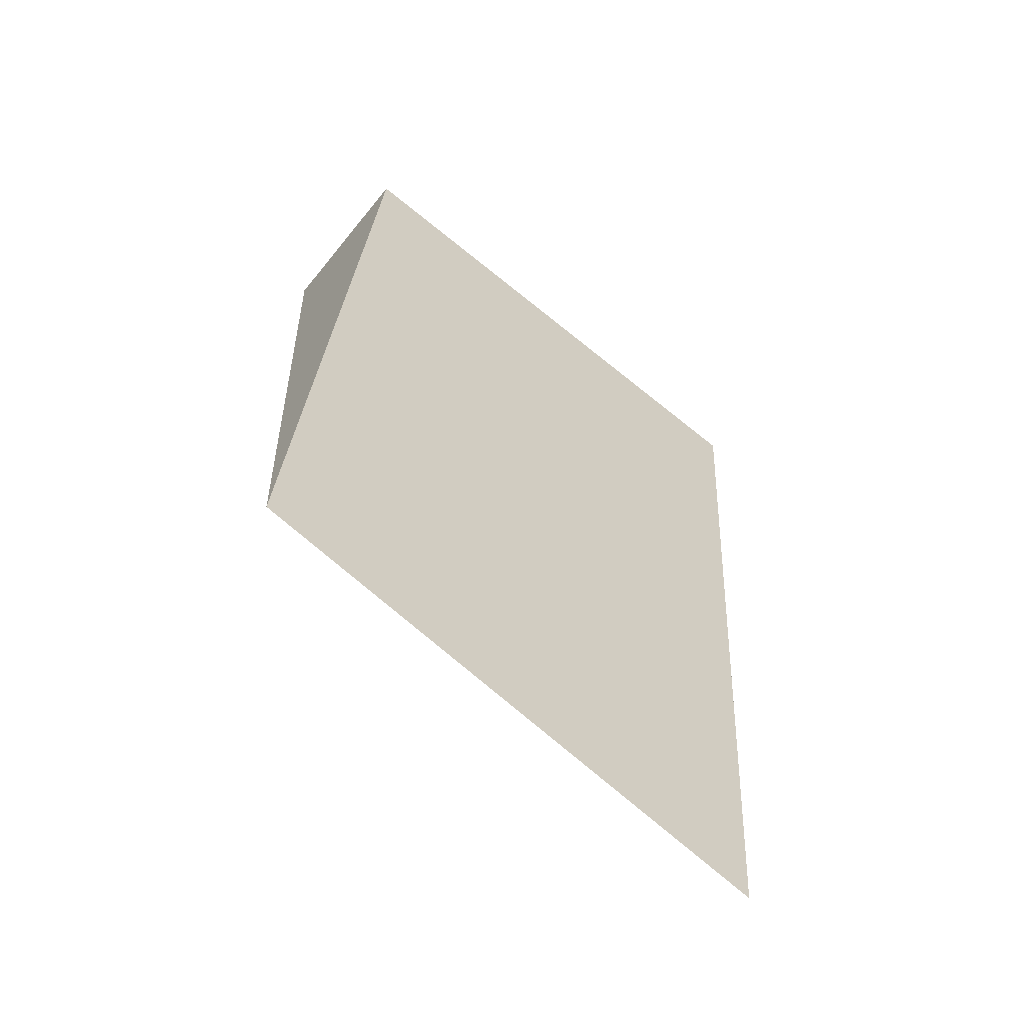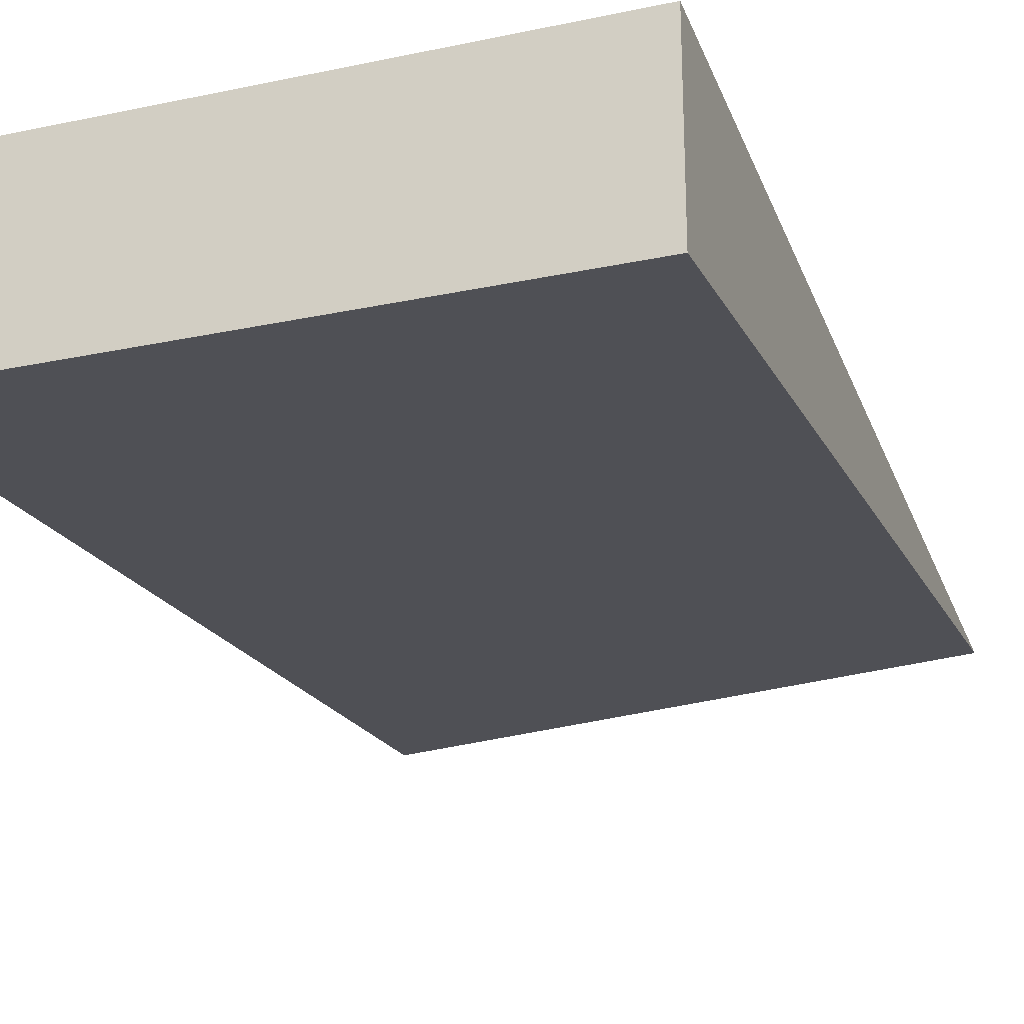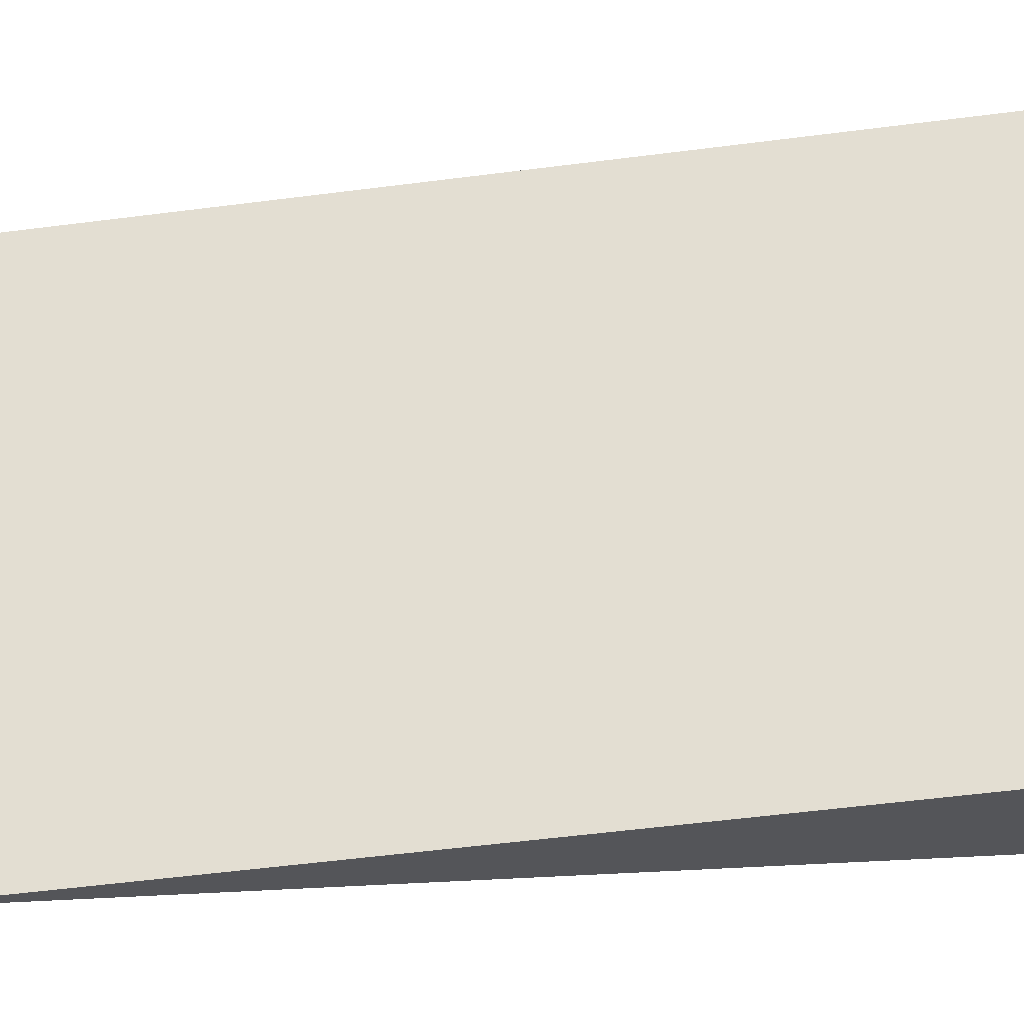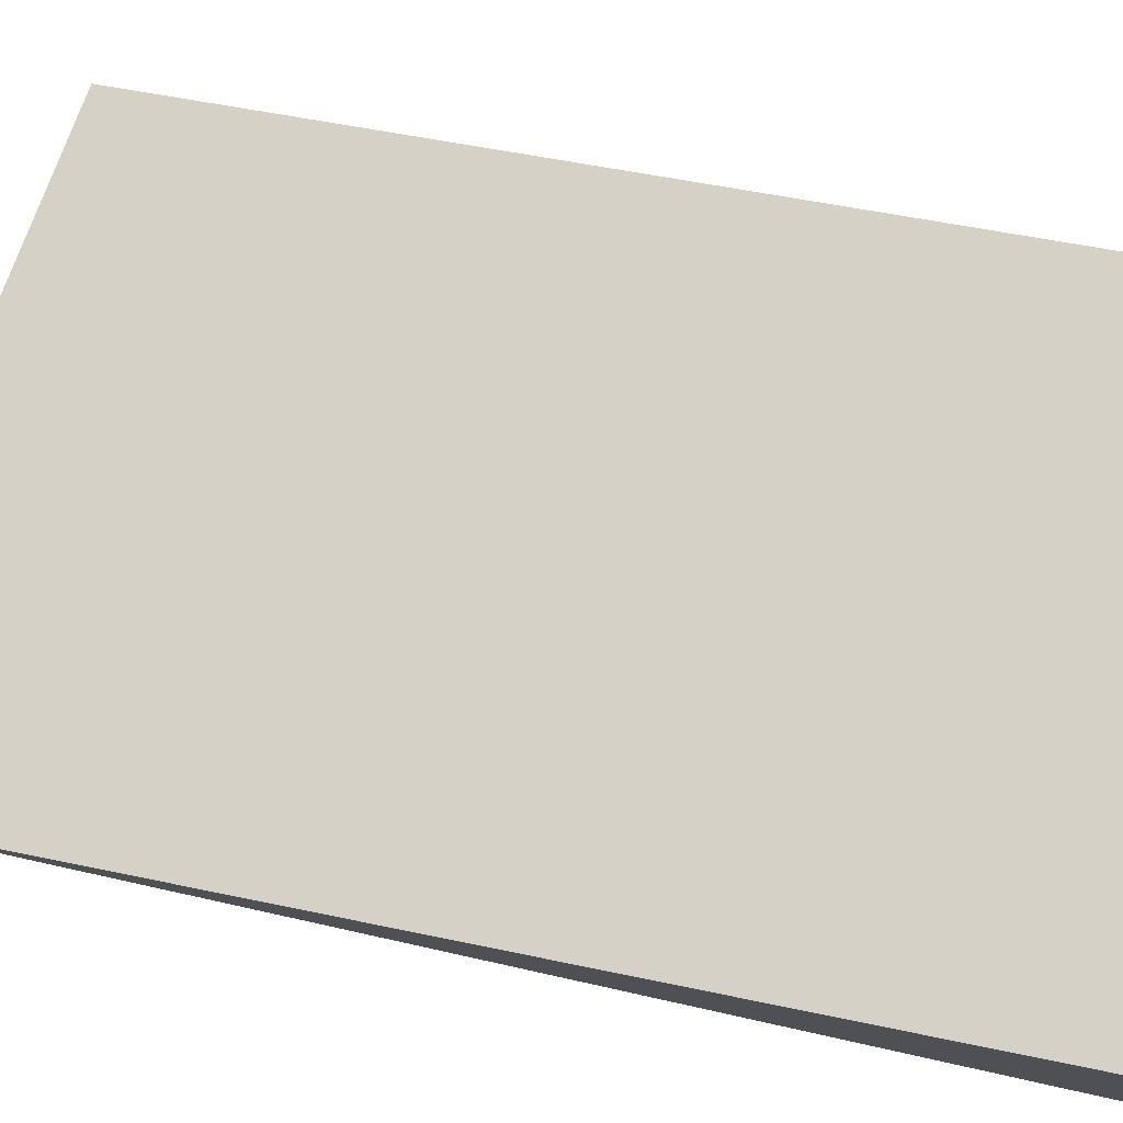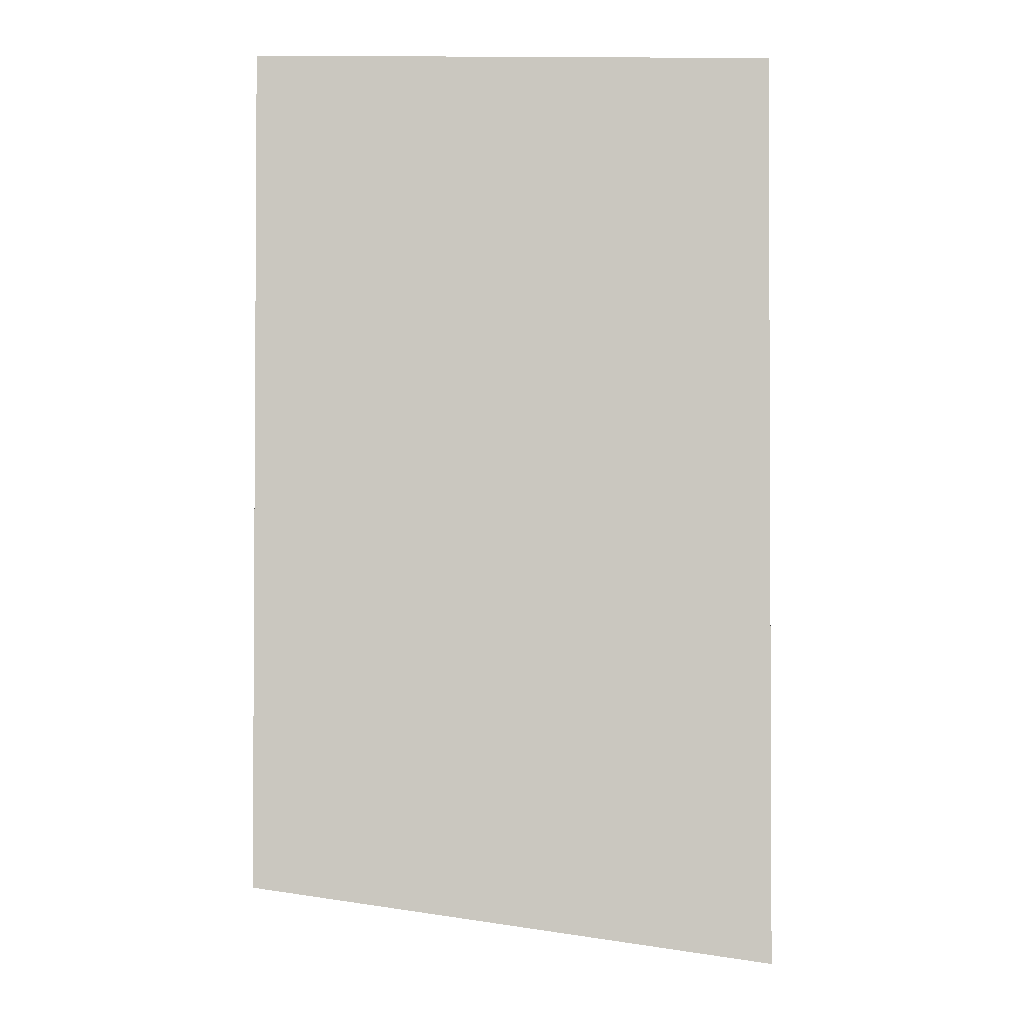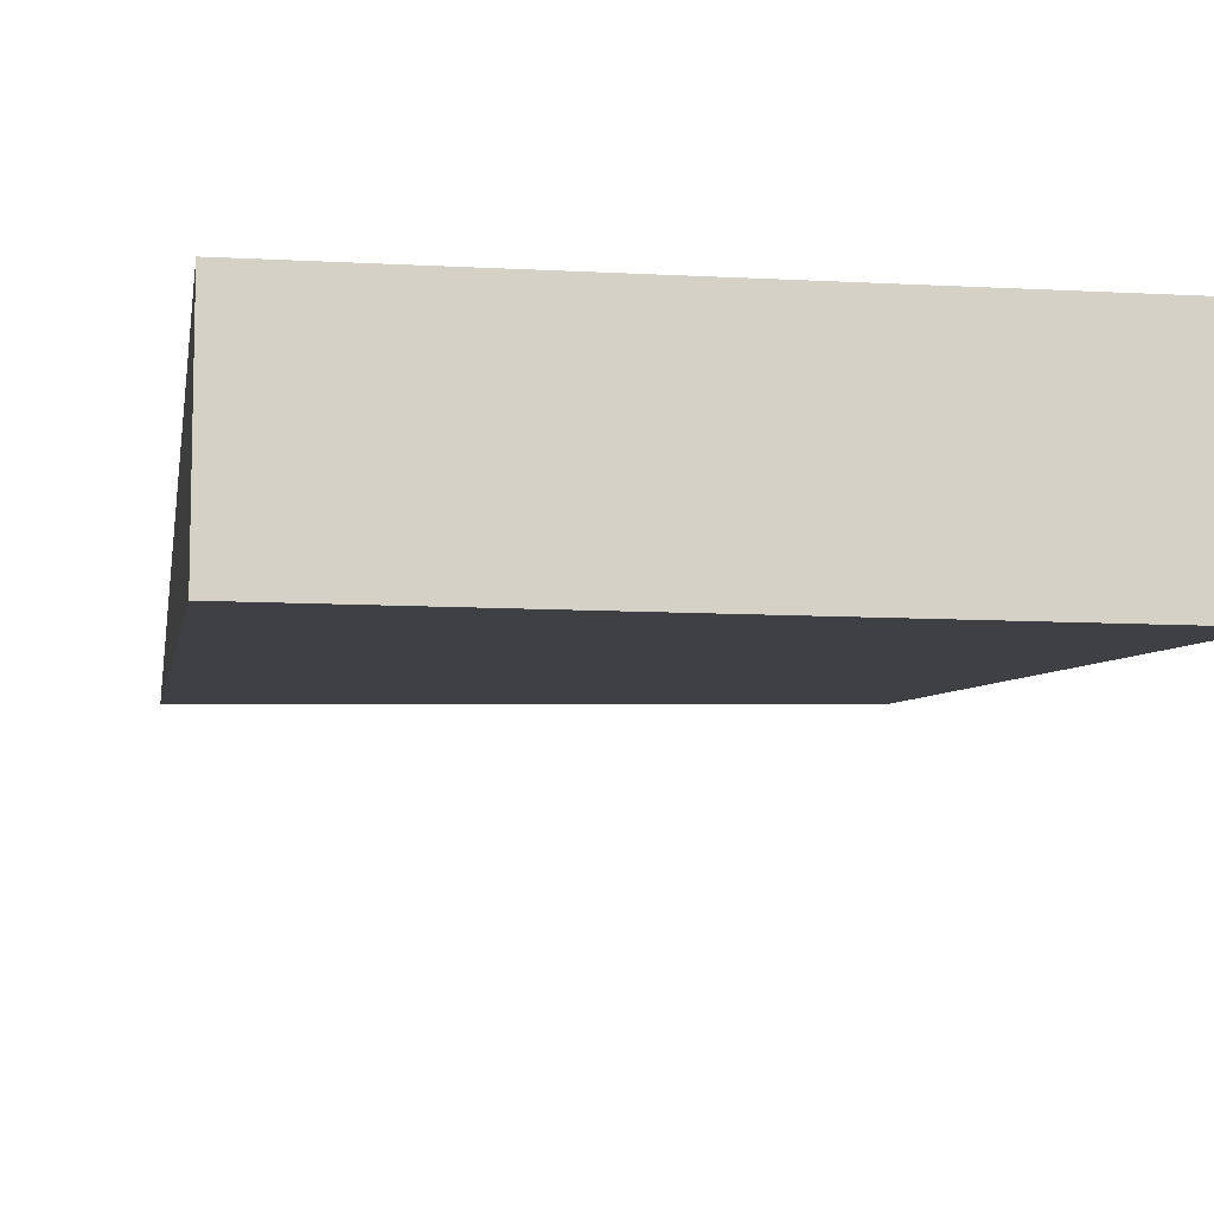
<metadata>
{"format":"obj","ext":"obj","renderer":"f3d","projection":"perspective","resolution":1024,"background":"white","views":[{"elev":-67.2,"azim":140.8,"up":"+Z"},{"elev":-24.5,"azim":19.3,"up":"+Y"},{"elev":64.8,"azim":-94.5,"up":"+Y"},{"elev":76.5,"azim":-78.1,"up":"+Y"},{"elev":-7.1,"azim":179.2,"up":"+Z"},{"elev":-9.8,"azim":-8.3,"up":"+Y"}]}
</metadata>
<code>
v -0.2408 -1.337 8.258
v -0.2408 1.337 8.258
v -0.2408 0 -5.48
v -8.789 1.337 8.258
v -8.789 -1.337 8.258
v -8.789 0 -6.726
v -0.2408 1.337 8.258
v -8.789 1.337 8.258
v -0.2408 0 -5.48
v -8.789 1.337 8.258
v -8.789 0 -6.726
v -0.2408 0 -5.48
v -8.789 0 -6.726
v -8.789 -1.337 8.258
v -0.2408 0 -5.48
v -8.789 -1.337 8.258
v -0.2408 -1.337 8.258
v -0.2408 0 -5.48
v -8.789 -1.337 8.258
v -8.789 1.337 8.258
v -0.2408 -1.337 8.258
v -8.789 1.337 8.258
v -0.2408 1.337 8.258
v -0.2408 -1.337 8.258
g mtl_t6_wpn_ar_saritch_camo1
f 3 2 1
f 6 5 4
f 9 8 7
f 12 11 10
f 15 14 13
f 18 17 16
f 21 20 19
f 24 23 22

</code>
